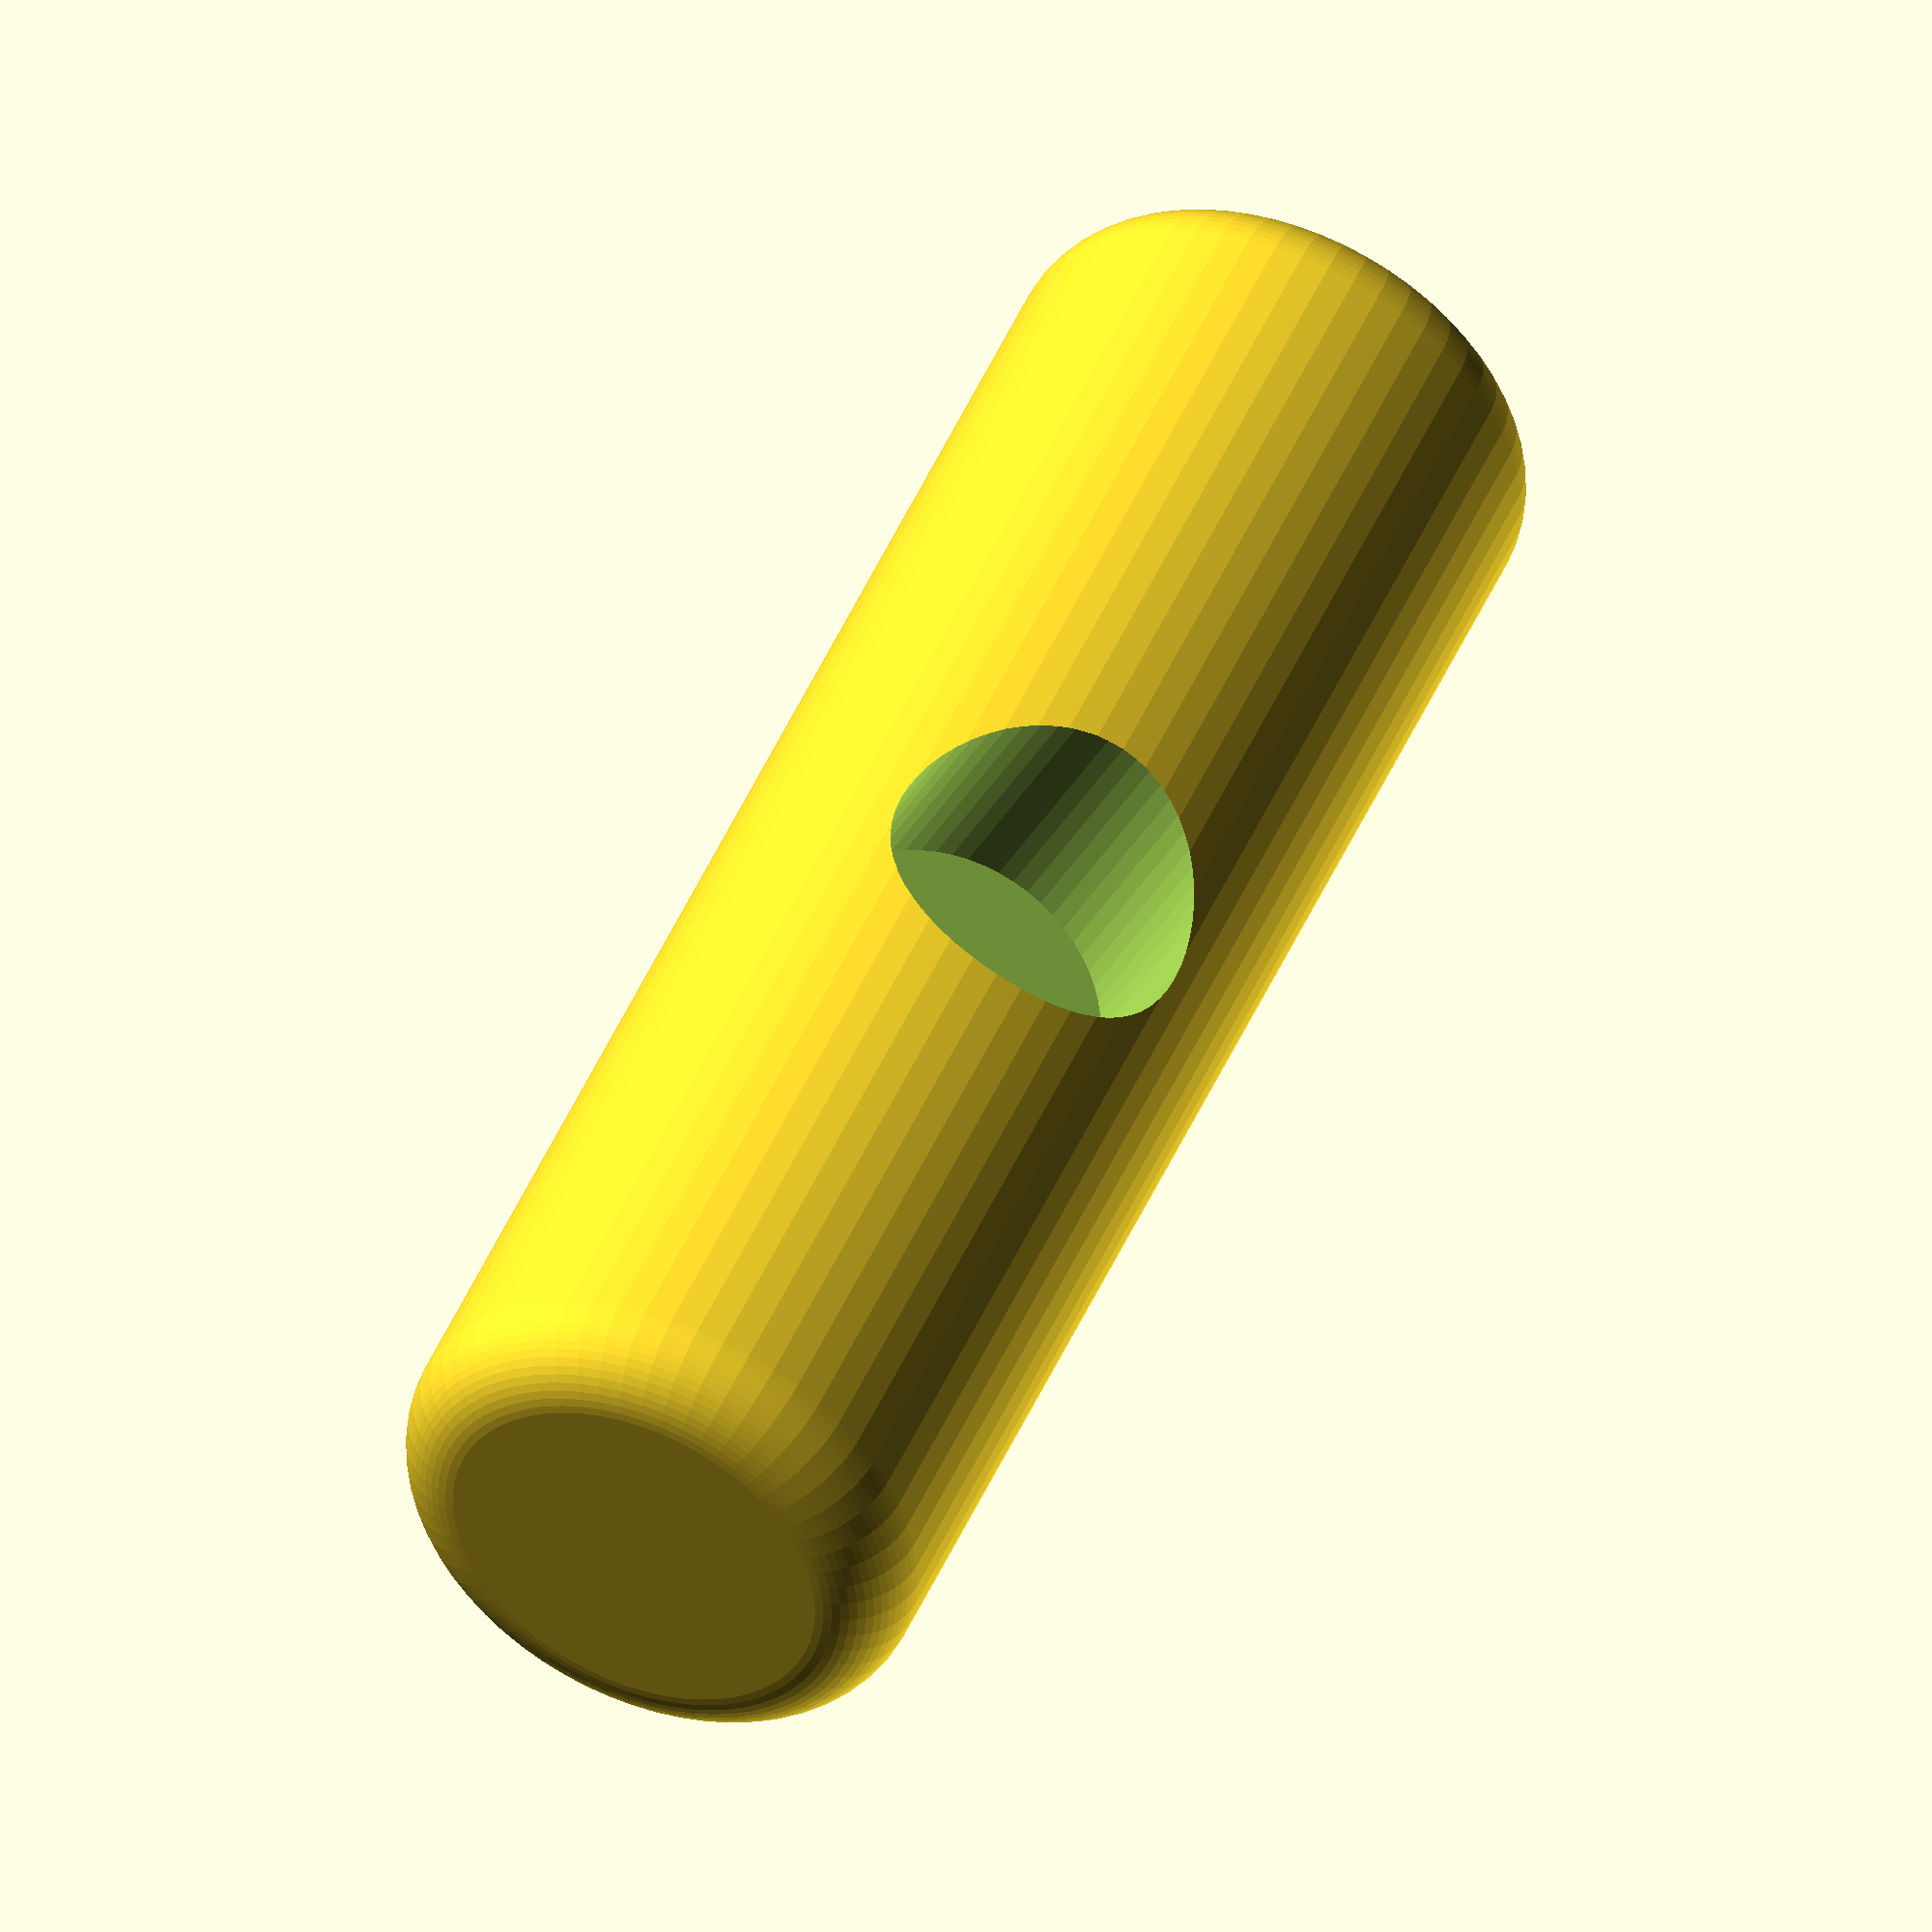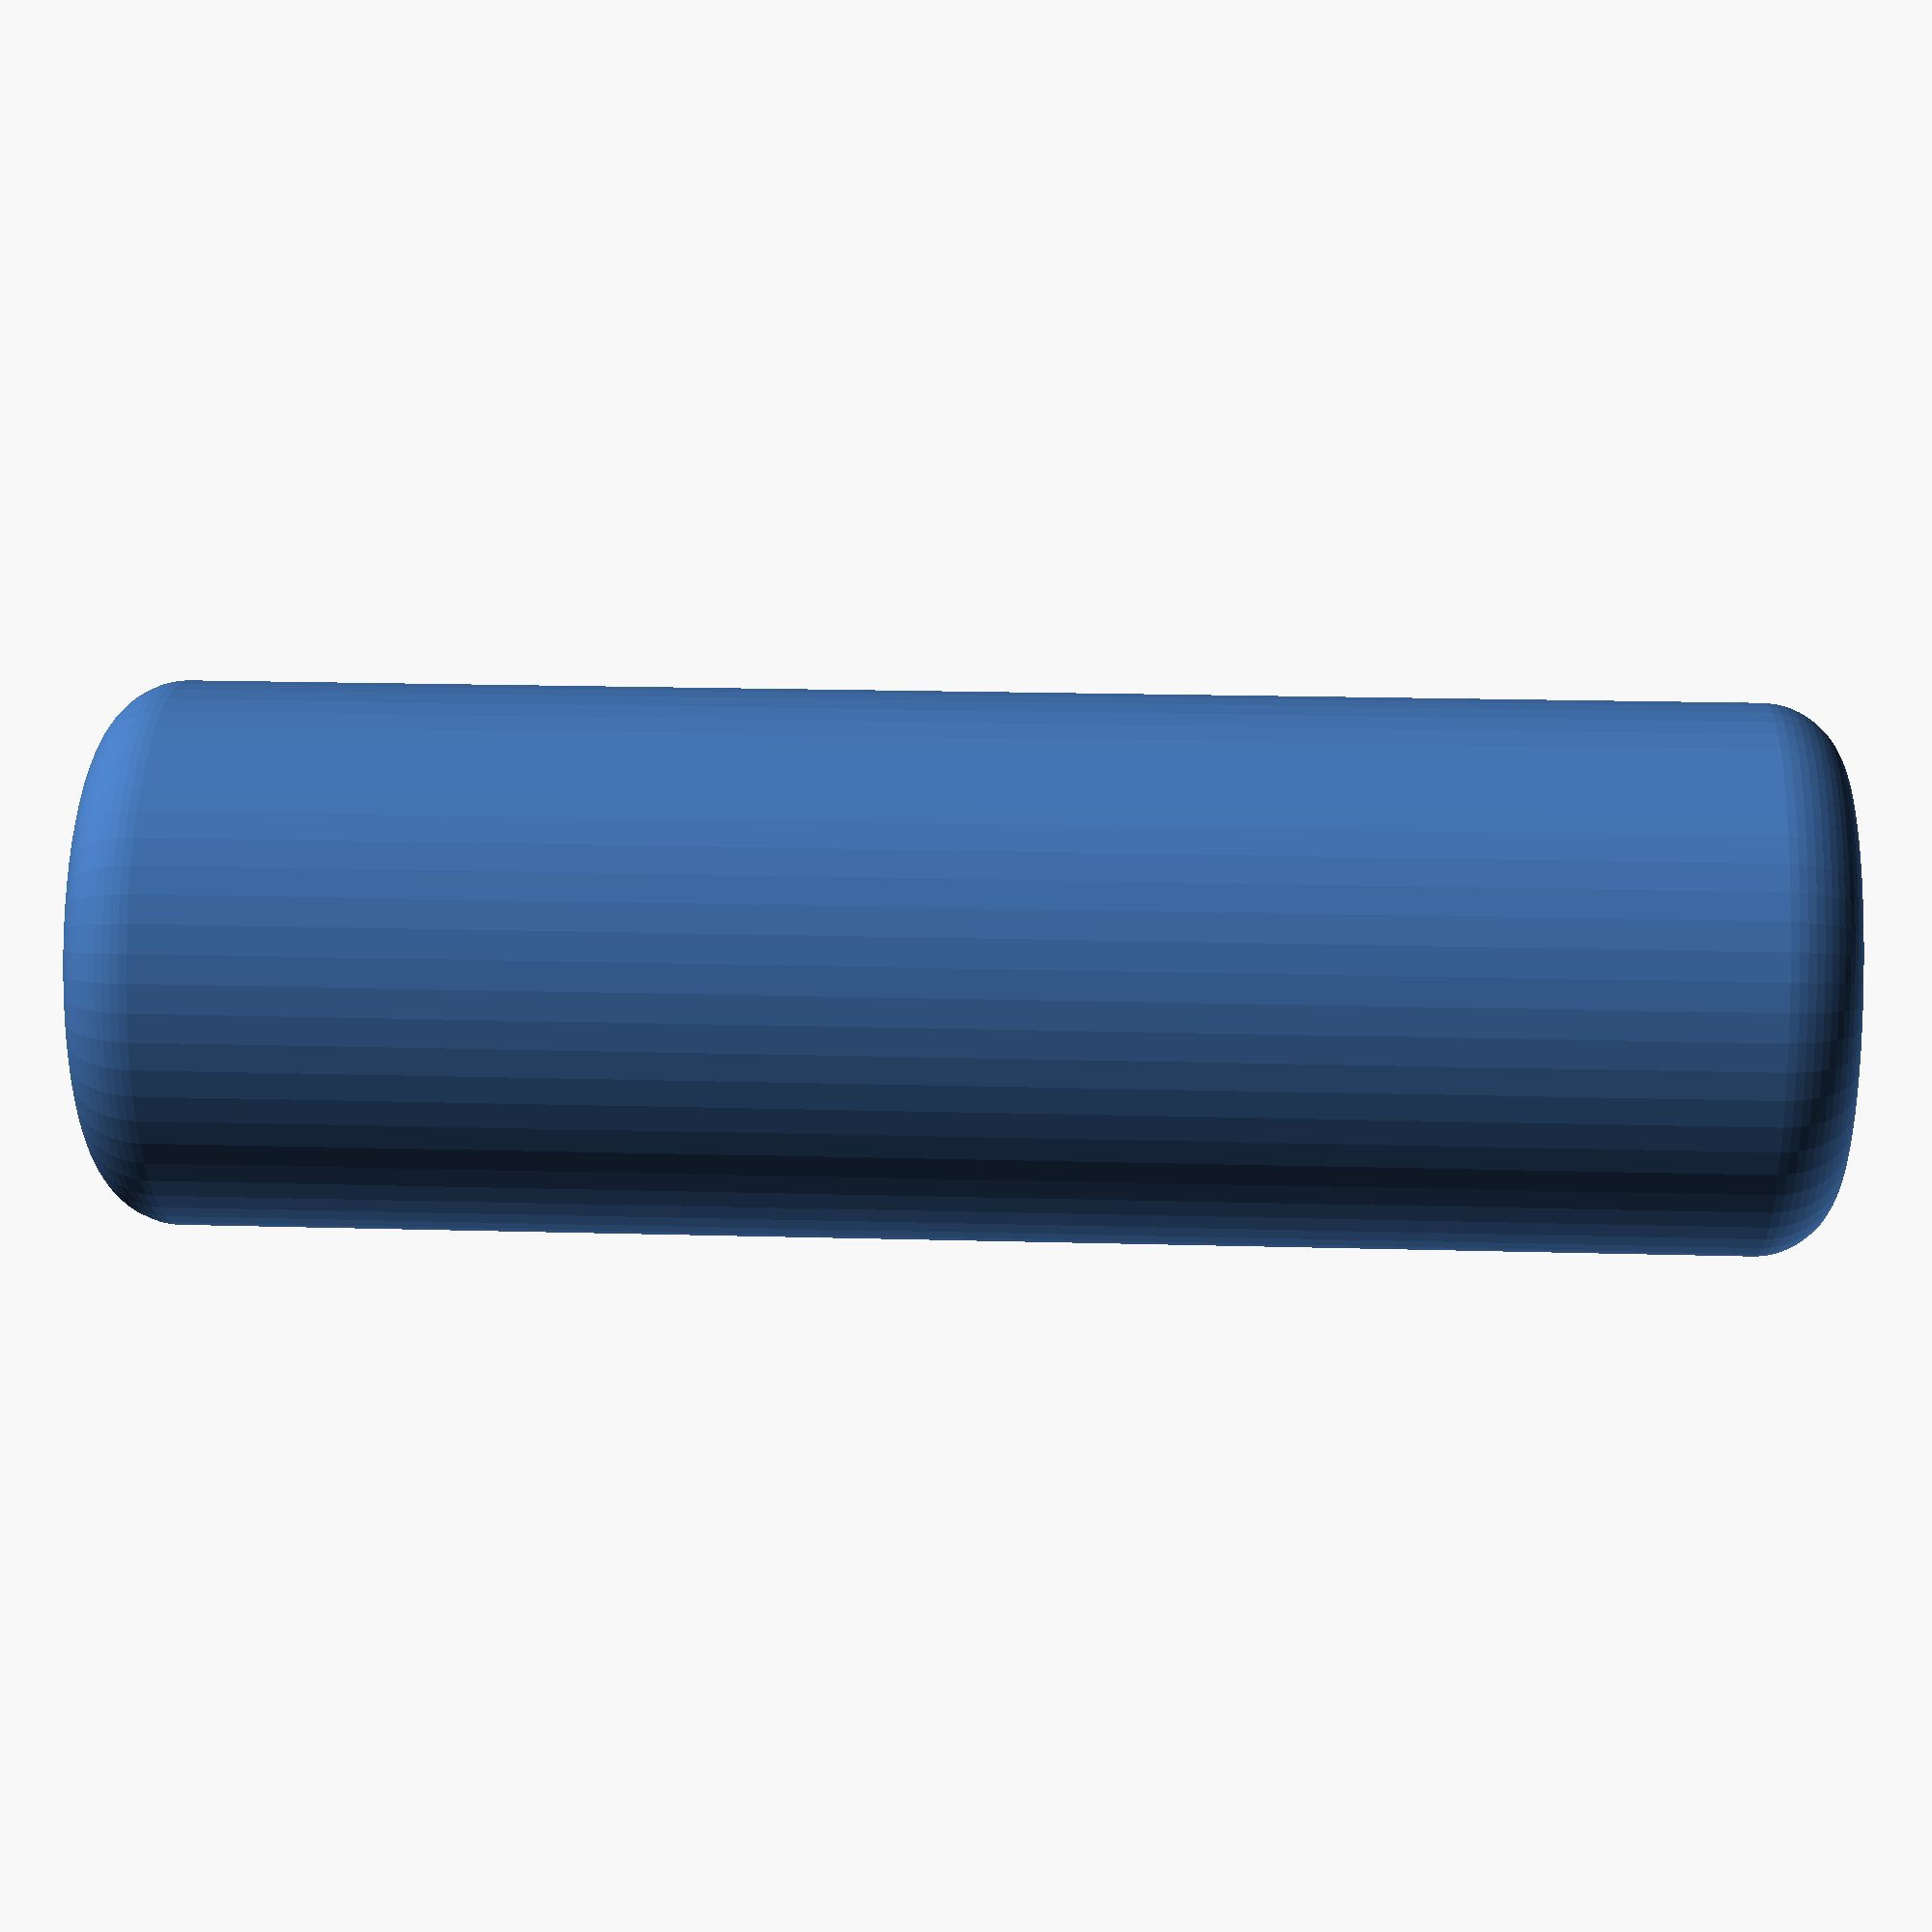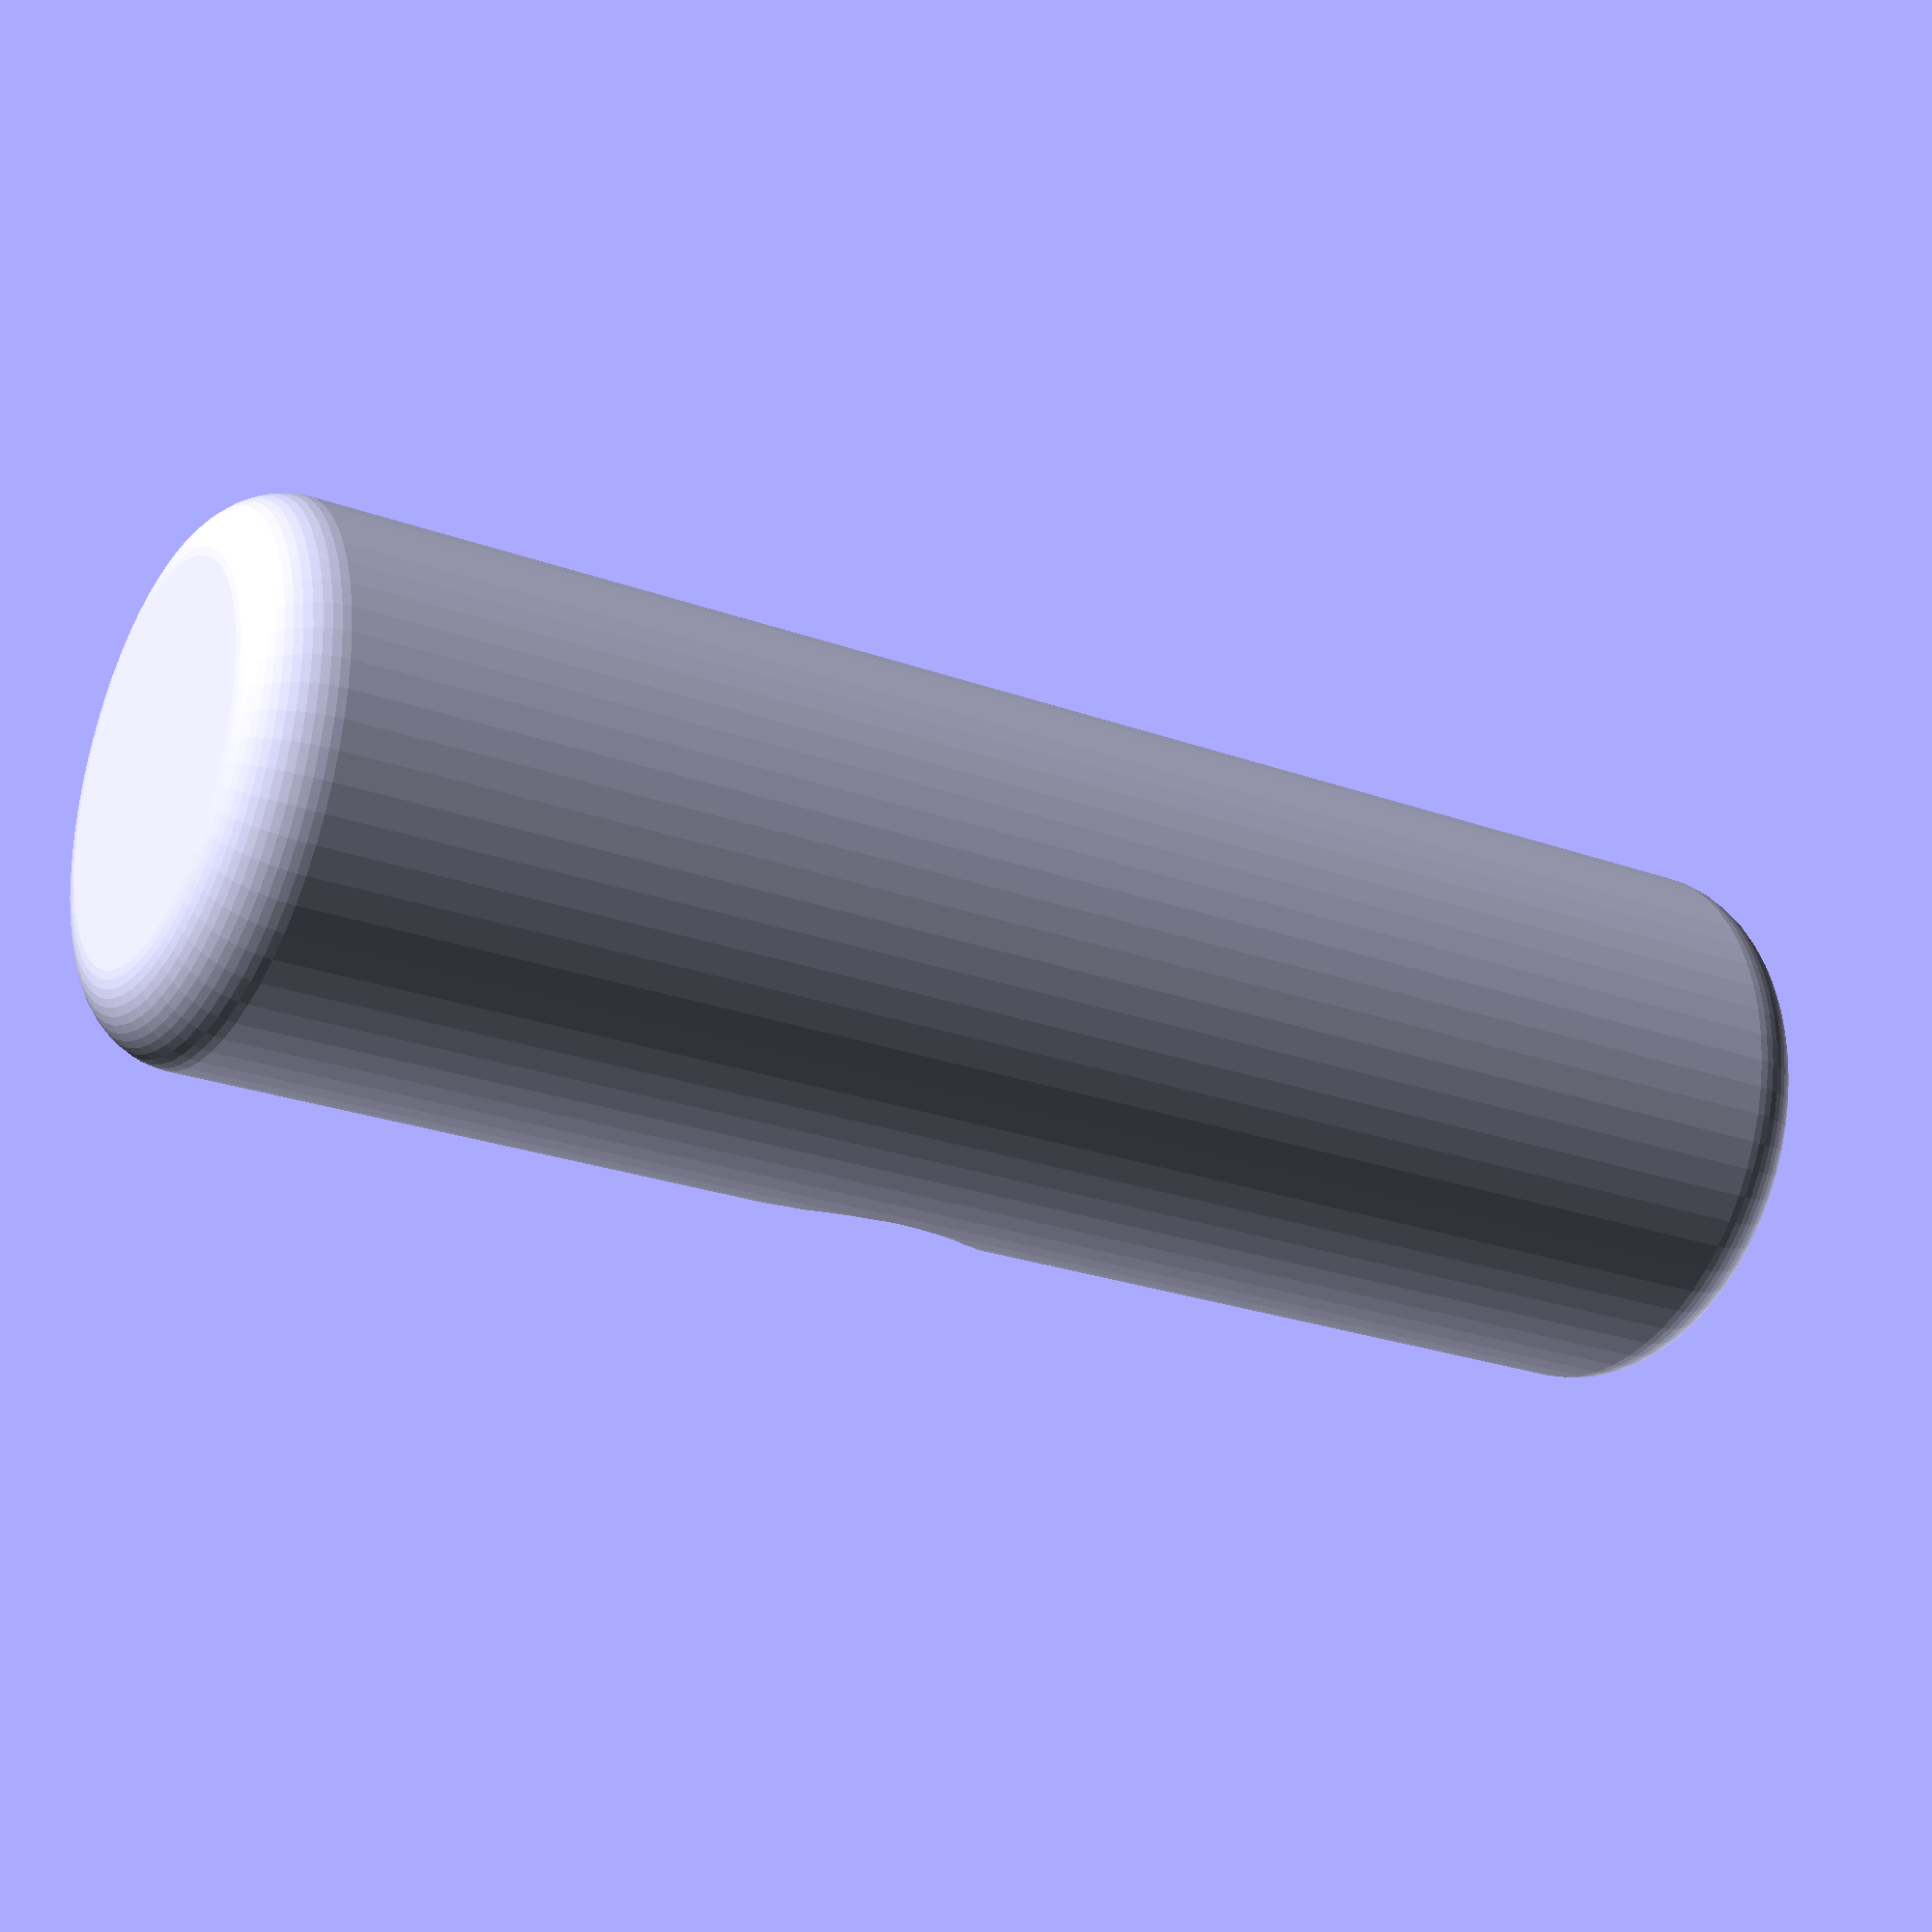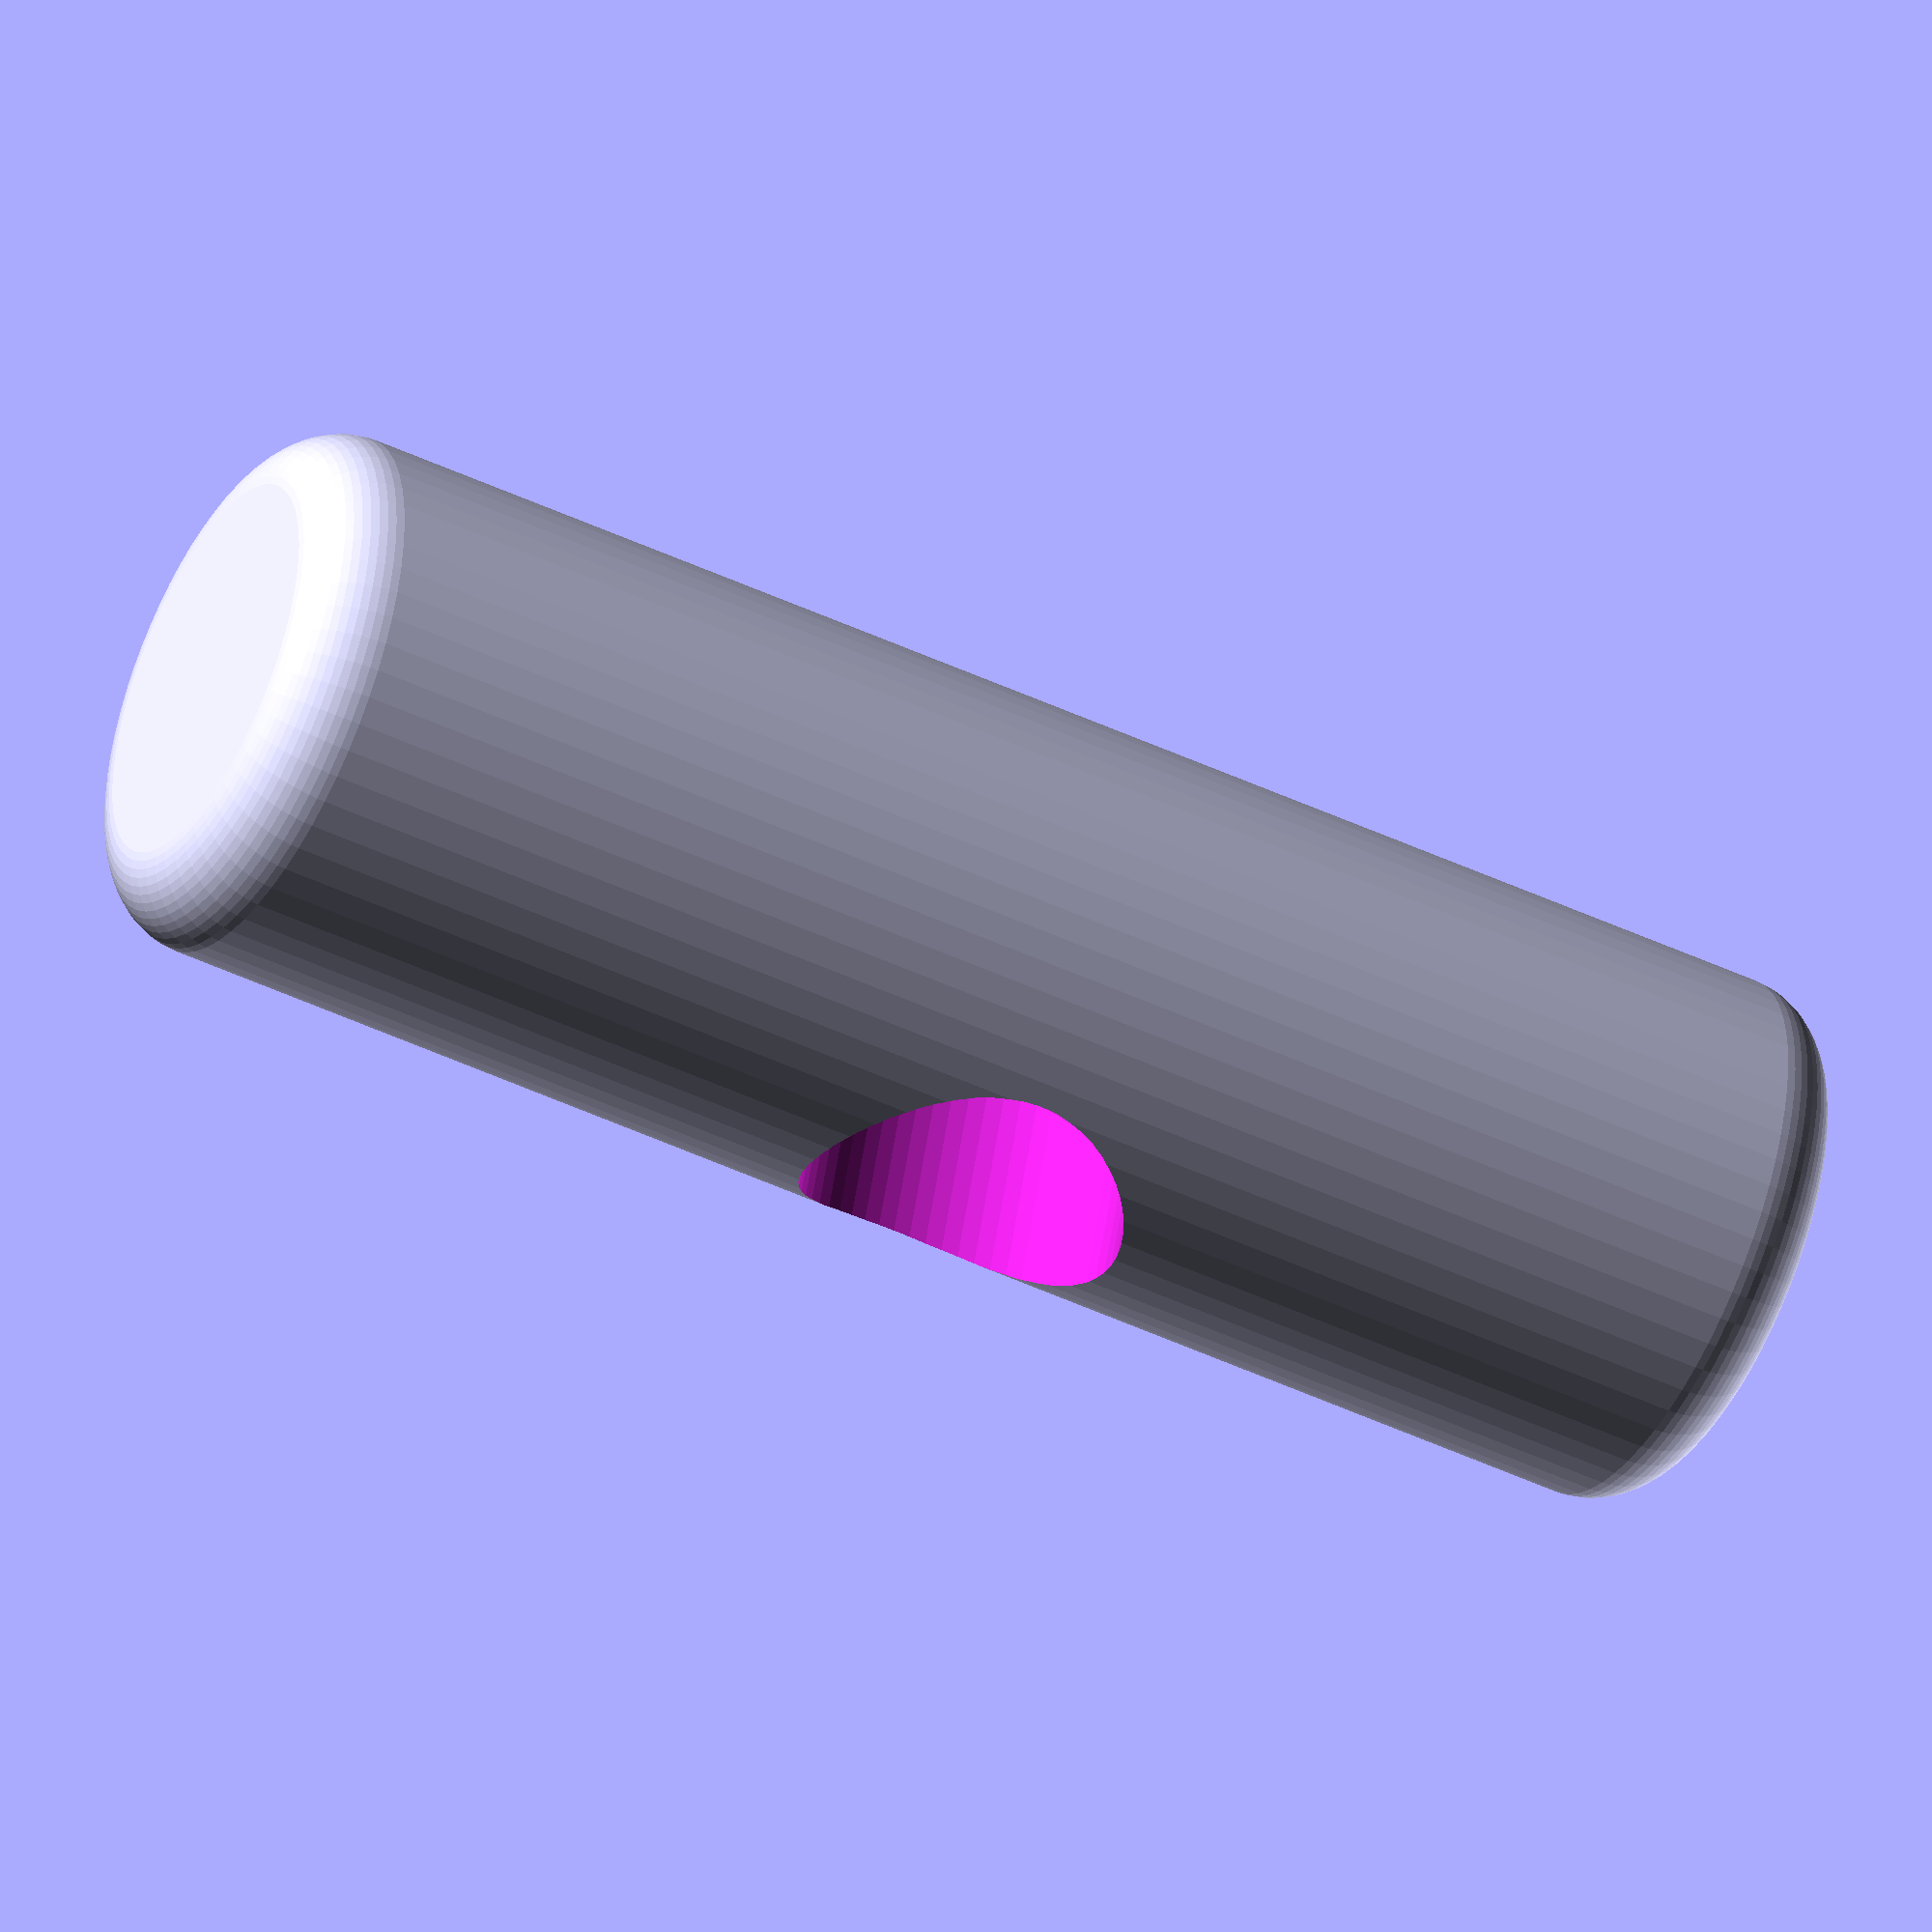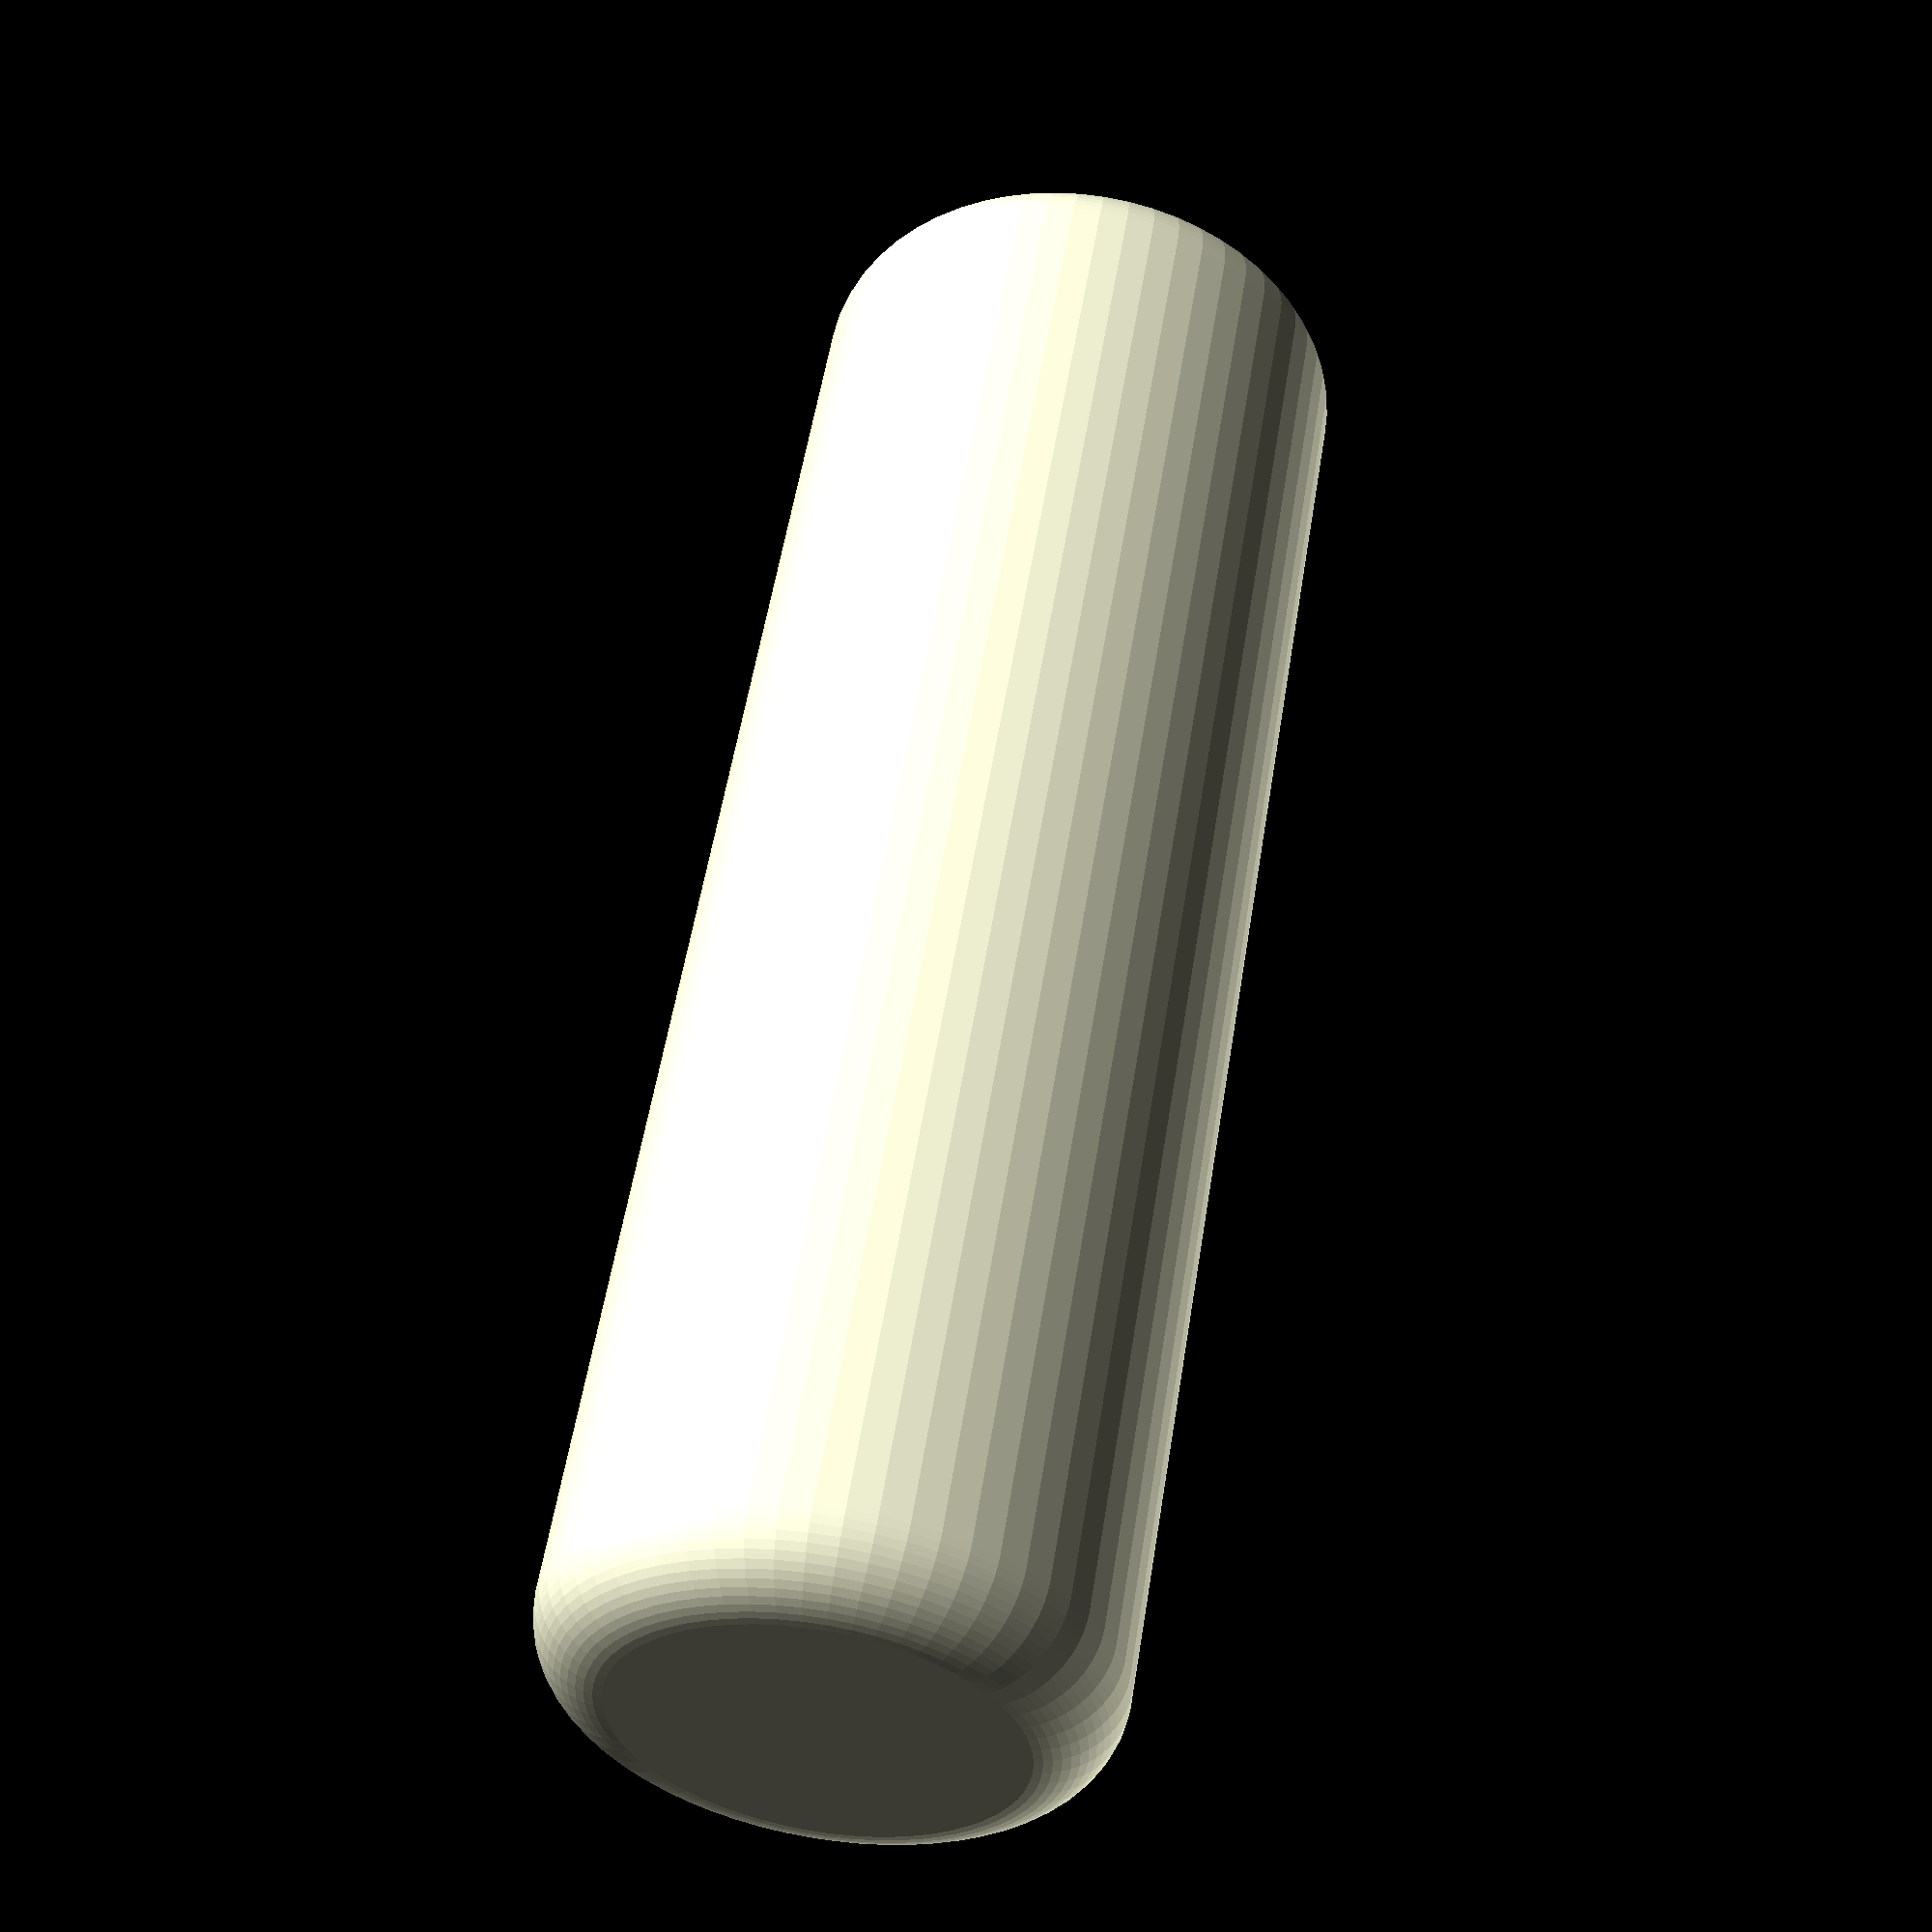
<openscad>
//mallet head
height=60; //complete length of mallet head
fillet=3; //roundover radius, 0 for none
topradius=10; //radius at top end
bottomradius=10; //radius at bottom end

//handle hole
cutdepth=10; //depth of cut into head for handle
cuttoprad=6; //entry hole for handle
cutbotrad=6; //exit hole for handle in head

smooth=60; //resolution

//Calculations
adjheight=height-fillet;
adjtopradius=topradius-fillet;
adjbotradius=bottomradius-fillet;


difference(){
translate([0,(0),(-.5*height)]) 
    minkowski(){
        cylinder(adjheight,adjtopradius,adjbotradius,$fn=smooth);
        sphere(fillet,$fn=smooth);
        }
rotate([-90,0,0]) translate([0,0,-(topradius)]) cylinder(cutdepth,cuttoprad,cutbotrad,$fn=smooth);
}
</openscad>
<views>
elev=132.3 azim=25.7 roll=157.4 proj=o view=solid
elev=341.4 azim=83.9 roll=93.1 proj=p view=wireframe
elev=25.6 azim=48.5 roll=59.9 proj=p view=wireframe
elev=226.4 azim=160.8 roll=298.4 proj=o view=solid
elev=306.3 azim=327.9 roll=8.9 proj=p view=solid
</views>
